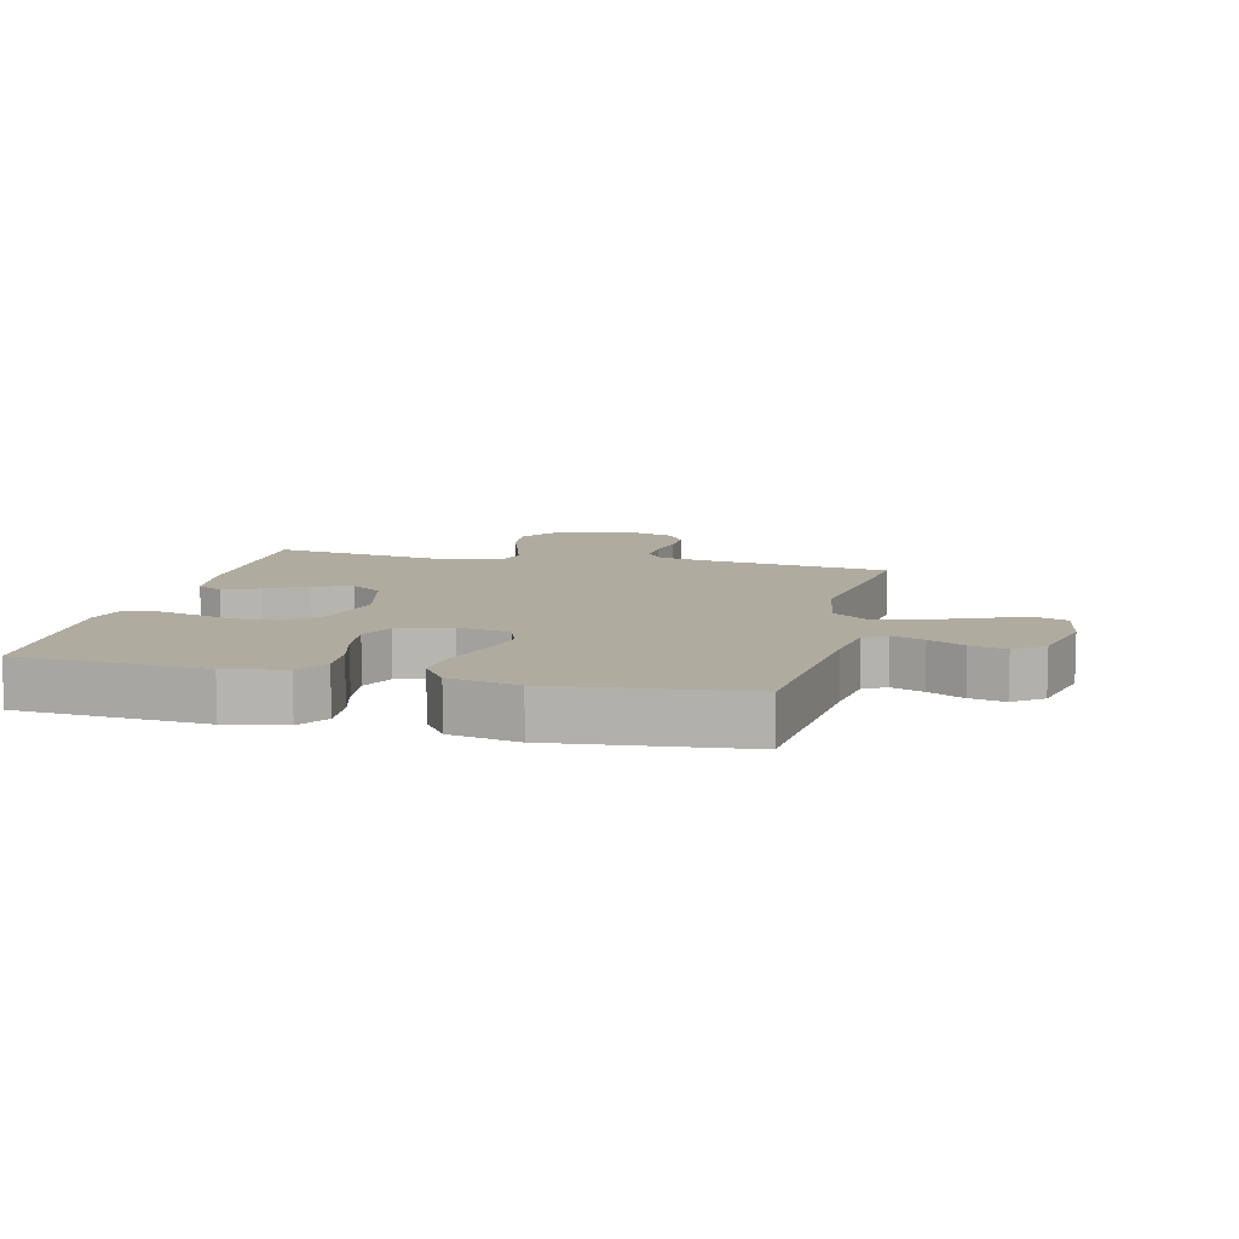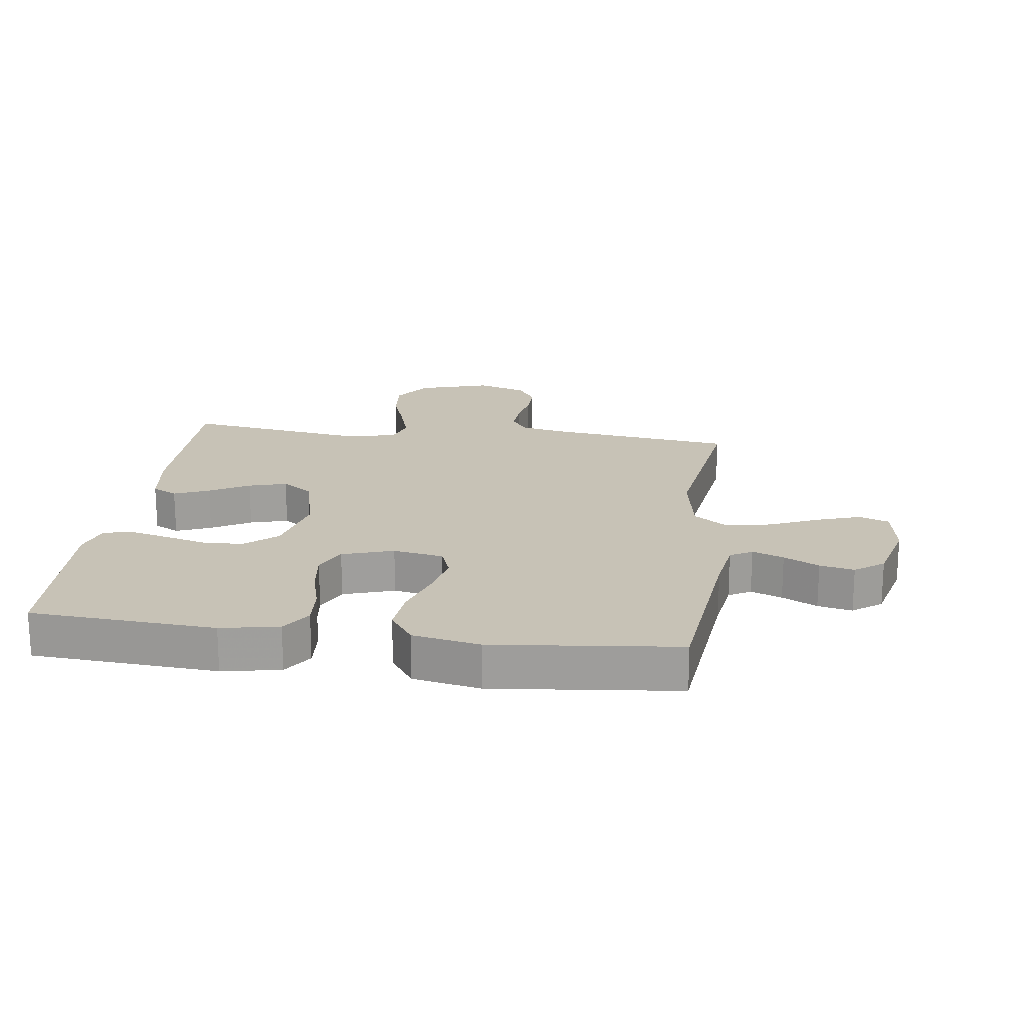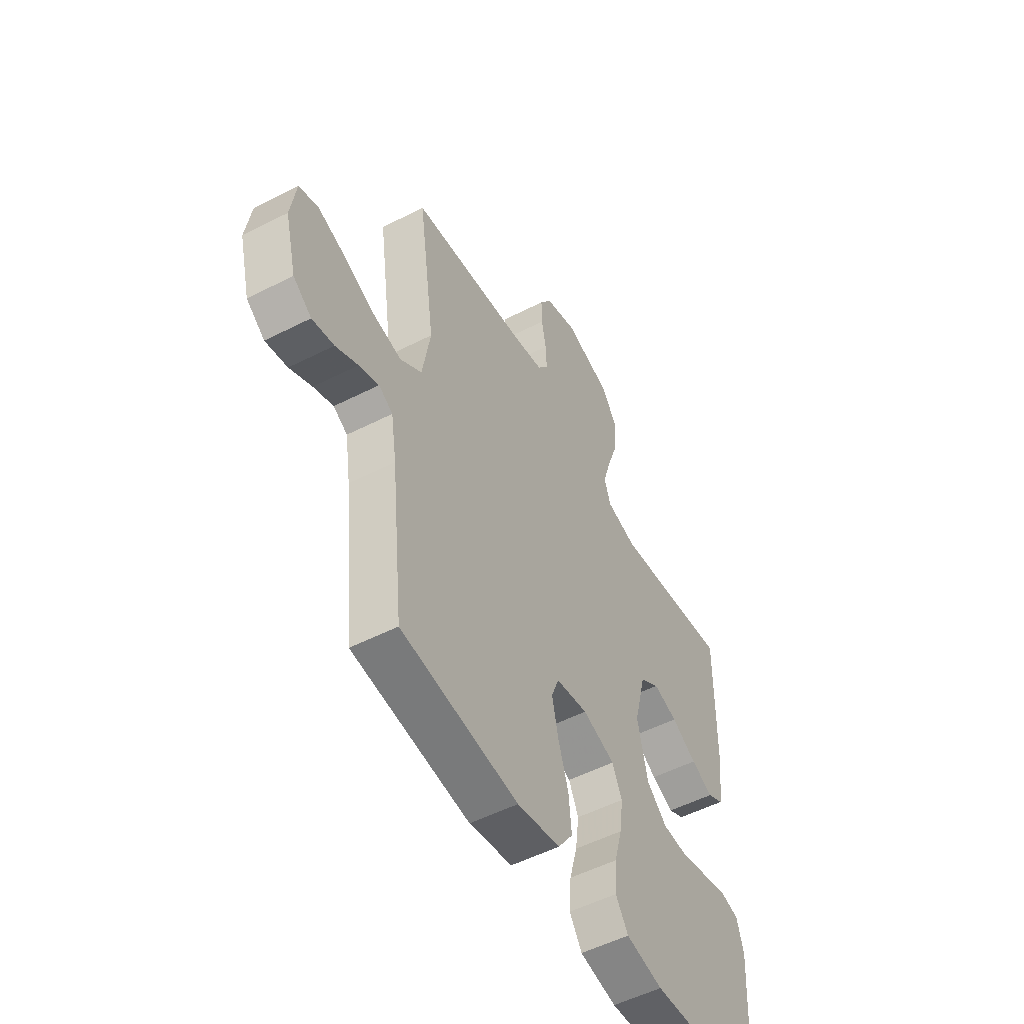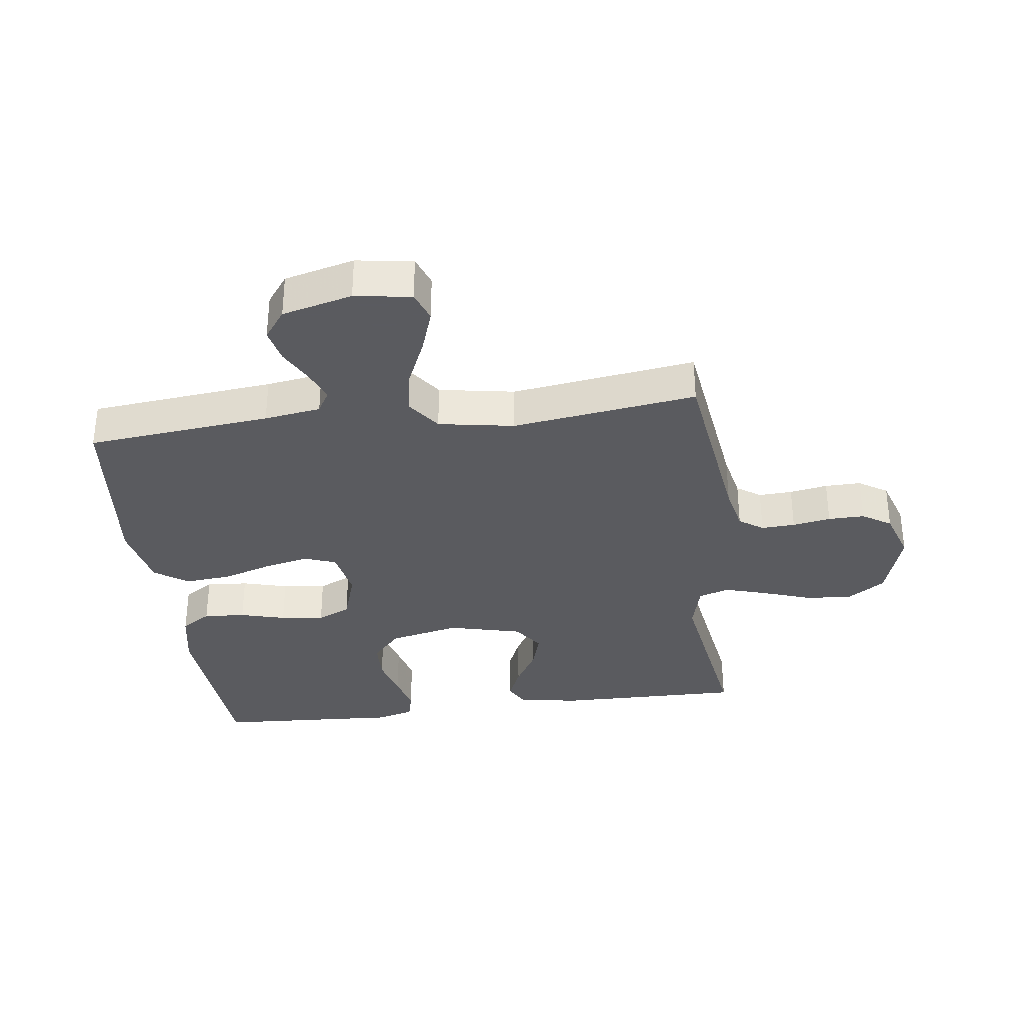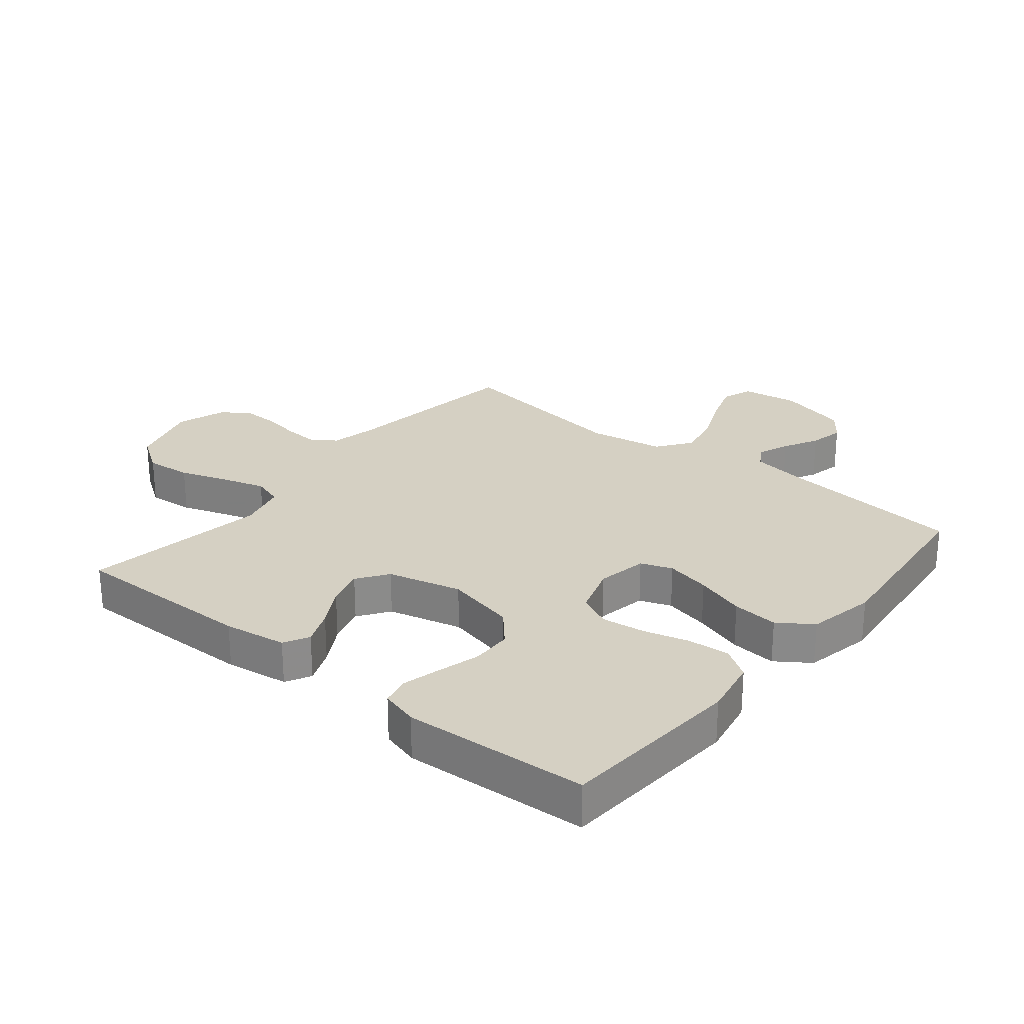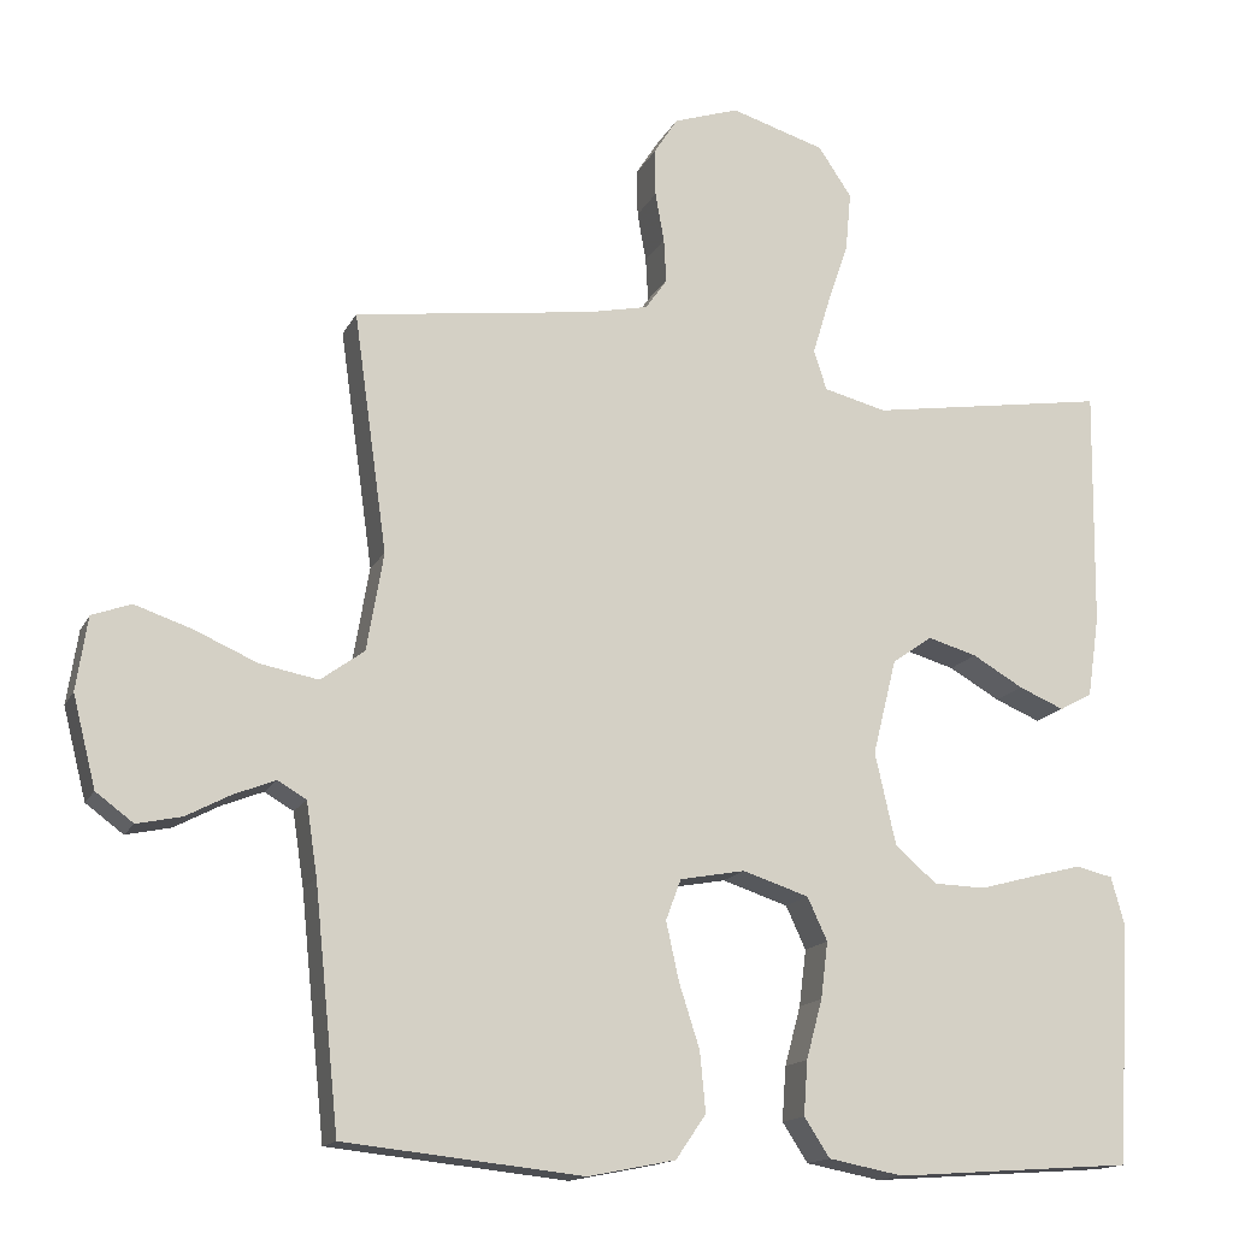
<metadata>
{"format":"obj","ext":"obj","renderer":"f3d","projection":"perspective","resolution":1024,"background":"white","views":[{"elev":9.6,"azim":-166.5,"up":"+Y"},{"elev":19.2,"azim":-172.4,"up":"+Y"},{"elev":-53.0,"azim":-61.3,"up":"+Z"},{"elev":-33.5,"azim":-82.6,"up":"+Y"},{"elev":26.2,"azim":129.2,"up":"+Y"},{"elev":-15.1,"azim":-18.8,"up":"+Z"}]}
</metadata>
<code>
v -0.5 0.07 0.5
v -0.2 0.07 0.54
v -0.124 0.07 0.556
v -0.097 0.07 0.595
v -0.1 0.07 0.65
v -0.111 0.07 0.712
v -0.112 0.07 0.771
v -0.082 0.07 0.818
v 0 0.07 0.845
v 0.118 0.07 0.809
v 0.16 0.07 0.747
v 0.153 0.07 0.672
v 0.126 0.07 0.593
v 0.105 0.07 0.524
v 0.121 0.07 0.474
v 0.2 0.07 0.454
v 0.5 0.07 0.5
v 0.496 0.07 0.2
v 0.481 0.07 0.098
v 0.44 0.07 0.076
v 0.383 0.07 0.1
v 0.319 0.07 0.137
v 0.257 0.07 0.155
v 0.207 0.07 0.12
v 0.177 0.07 0
v 0.203 0.07 -0.115
v 0.255 0.07 -0.161
v 0.321 0.07 -0.163
v 0.391 0.07 -0.144
v 0.454 0.07 -0.128
v 0.5 0.07 -0.139
v 0.517 0.07 -0.2
v 0.5 0.07 -0.5
v 0.2 0.07 -0.521
v 0.106 0.07 -0.503
v 0.074 0.07 -0.454
v 0.079 0.07 -0.386
v 0.099 0.07 -0.312
v 0.108 0.07 -0.241
v 0.083 0.07 -0.187
v 0 0.07 -0.16
v -0.082 0.07 -0.175
v -0.101 0.07 -0.226
v -0.085 0.07 -0.299
v -0.059 0.07 -0.38
v -0.052 0.07 -0.455
v -0.09 0.07 -0.51
v -0.2 0.07 -0.532
v -0.5 0.07 -0.5
v -0.531 0.07 -0.2
v -0.545 0.07 -0.108
v -0.581 0.07 -0.087
v -0.632 0.07 -0.107
v -0.689 0.07 -0.137
v -0.745 0.07 -0.149
v -0.792 0.07 -0.114
v -0.821 0.07 0
v -0.807 0.07 0.092
v -0.758 0.07 0.11
v -0.687 0.07 0.086
v -0.607 0.07 0.051
v -0.534 0.07 0.037
v -0.479 0.07 0.077
v -0.458 0.07 0.2
v -0.5 0 0.5
v -0.2 0 0.54
v -0.124 0 0.556
v -0.097 0 0.595
v -0.1 0 0.65
v -0.111 0 0.712
v -0.112 0 0.771
v -0.082 0 0.818
v 0 0 0.845
v 0.118 0 0.809
v 0.16 0 0.747
v 0.153 0 0.672
v 0.126 0 0.593
v 0.105 0 0.524
v 0.121 0 0.474
v 0.2 0 0.454
v 0.5 0 0.5
v 0.496 0 0.2
v 0.481 0 0.098
v 0.44 0 0.076
v 0.383 0 0.1
v 0.319 0 0.137
v 0.257 0 0.155
v 0.207 0 0.12
v 0.177 0 0
v 0.203 0 -0.115
v 0.255 0 -0.161
v 0.321 0 -0.163
v 0.391 0 -0.144
v 0.454 0 -0.128
v 0.5 0 -0.139
v 0.517 0 -0.2
v 0.5 0 -0.5
v 0.2 0 -0.521
v 0.106 0 -0.503
v 0.074 0 -0.454
v 0.079 0 -0.386
v 0.099 0 -0.312
v 0.108 0 -0.241
v 0.083 0 -0.187
v 0 0 -0.16
v -0.082 0 -0.175
v -0.101 0 -0.226
v -0.085 0 -0.299
v -0.059 0 -0.38
v -0.052 0 -0.455
v -0.09 0 -0.51
v -0.2 0 -0.532
v -0.5 0 -0.5
v -0.531 0 -0.2
v -0.545 0 -0.108
v -0.581 0 -0.087
v -0.632 0 -0.107
v -0.689 0 -0.137
v -0.745 0 -0.149
v -0.792 0 -0.114
v -0.821 0 0
v -0.807 0 0.092
v -0.758 0 0.11
v -0.687 0 0.086
v -0.607 0 0.051
v -0.534 0 0.037
v -0.479 0 0.077
v -0.458 0 0.2
f 59 60 61
f 58 59 61
f 57 58 61
f 56 57 61
f 55 56 61
f 54 55 61
f 53 54 61
f 52 53 61 62
f 51 52 62 63
f 48 49 50
f 47 48 50
f 46 47 50
f 45 46 50
f 44 45 50
f 50 51 63
f 44 50 63
f 43 44 63
f 36 37 38
f 35 36 38
f 34 35 38
f 33 34 38
f 32 33 38
f 31 32 38
f 30 31 38
f 29 30 38
f 28 29 38
f 27 28 38 39
f 26 27 39 40
f 20 21 22
f 19 20 22
f 18 19 22
f 17 18 22
f 16 17 22
f 15 16 22 23
f 11 12 13
f 10 11 13
f 9 10 13
f 8 9 13
f 7 8 13
f 6 7 13
f 5 6 13
f 4 5 13 14
f 3 4 14 15
f 64 1 2
f 2 3 15
f 64 2 15
f 63 64 15
f 43 63 15
f 42 43 15
f 15 23 24
f 15 24 25
f 42 15 25
f 41 42 25
f 25 26 40 41
f 125 124 123
f 125 123 122
f 125 122 121
f 125 121 120
f 125 120 119
f 125 119 118
f 125 118 117
f 126 125 117 116
f 127 126 116 115
f 114 113 112
f 114 112 111
f 114 111 110
f 114 110 109
f 114 109 108
f 127 115 114
f 127 114 108
f 127 108 107
f 102 101 100
f 102 100 99
f 102 99 98
f 102 98 97
f 102 97 96
f 102 96 95
f 102 95 94
f 102 94 93
f 102 93 92
f 103 102 92 91
f 104 103 91 90
f 86 85 84
f 86 84 83
f 86 83 82
f 86 82 81
f 86 81 80
f 87 86 80 79
f 77 76 75
f 77 75 74
f 77 74 73
f 77 73 72
f 77 72 71
f 77 71 70
f 77 70 69
f 78 77 69 68
f 79 78 68 67
f 66 65 128
f 79 67 66
f 79 66 128
f 79 128 127
f 79 127 107
f 79 107 106
f 88 87 79
f 89 88 79
f 89 79 106
f 89 106 105
f 105 104 90 89
f 1 65 66 2
f 2 66 67 3
f 3 67 68 4
f 4 68 69 5
f 5 69 70 6
f 6 70 71 7
f 7 71 72 8
f 8 72 73 9
f 9 73 74 10
f 10 74 75 11
f 11 75 76 12
f 12 76 77 13
f 13 77 78 14
f 14 78 79 15
f 15 79 80 16
f 16 80 81 17
f 17 81 82 18
f 18 82 83 19
f 19 83 84 20
f 20 84 85 21
f 21 85 86 22
f 22 86 87 23
f 23 87 88 24
f 24 88 89 25
f 25 89 90 26
f 26 90 91 27
f 27 91 92 28
f 28 92 93 29
f 29 93 94 30
f 30 94 95 31
f 31 95 96 32
f 32 96 97 33
f 33 97 98 34
f 34 98 99 35
f 35 99 100 36
f 36 100 101 37
f 37 101 102 38
f 38 102 103 39
f 39 103 104 40
f 40 104 105 41
f 41 105 106 42
f 42 106 107 43
f 43 107 108 44
f 44 108 109 45
f 45 109 110 46
f 46 110 111 47
f 47 111 112 48
f 48 112 113 49
f 49 113 114 50
f 50 114 115 51
f 51 115 116 52
f 52 116 117 53
f 53 117 118 54
f 54 118 119 55
f 55 119 120 56
f 56 120 121 57
f 57 121 122 58
f 58 122 123 59
f 59 123 124 60
f 60 124 125 61
f 61 125 126 62
f 62 126 127 63
f 63 127 128 64
f 64 128 65 1

</code>
